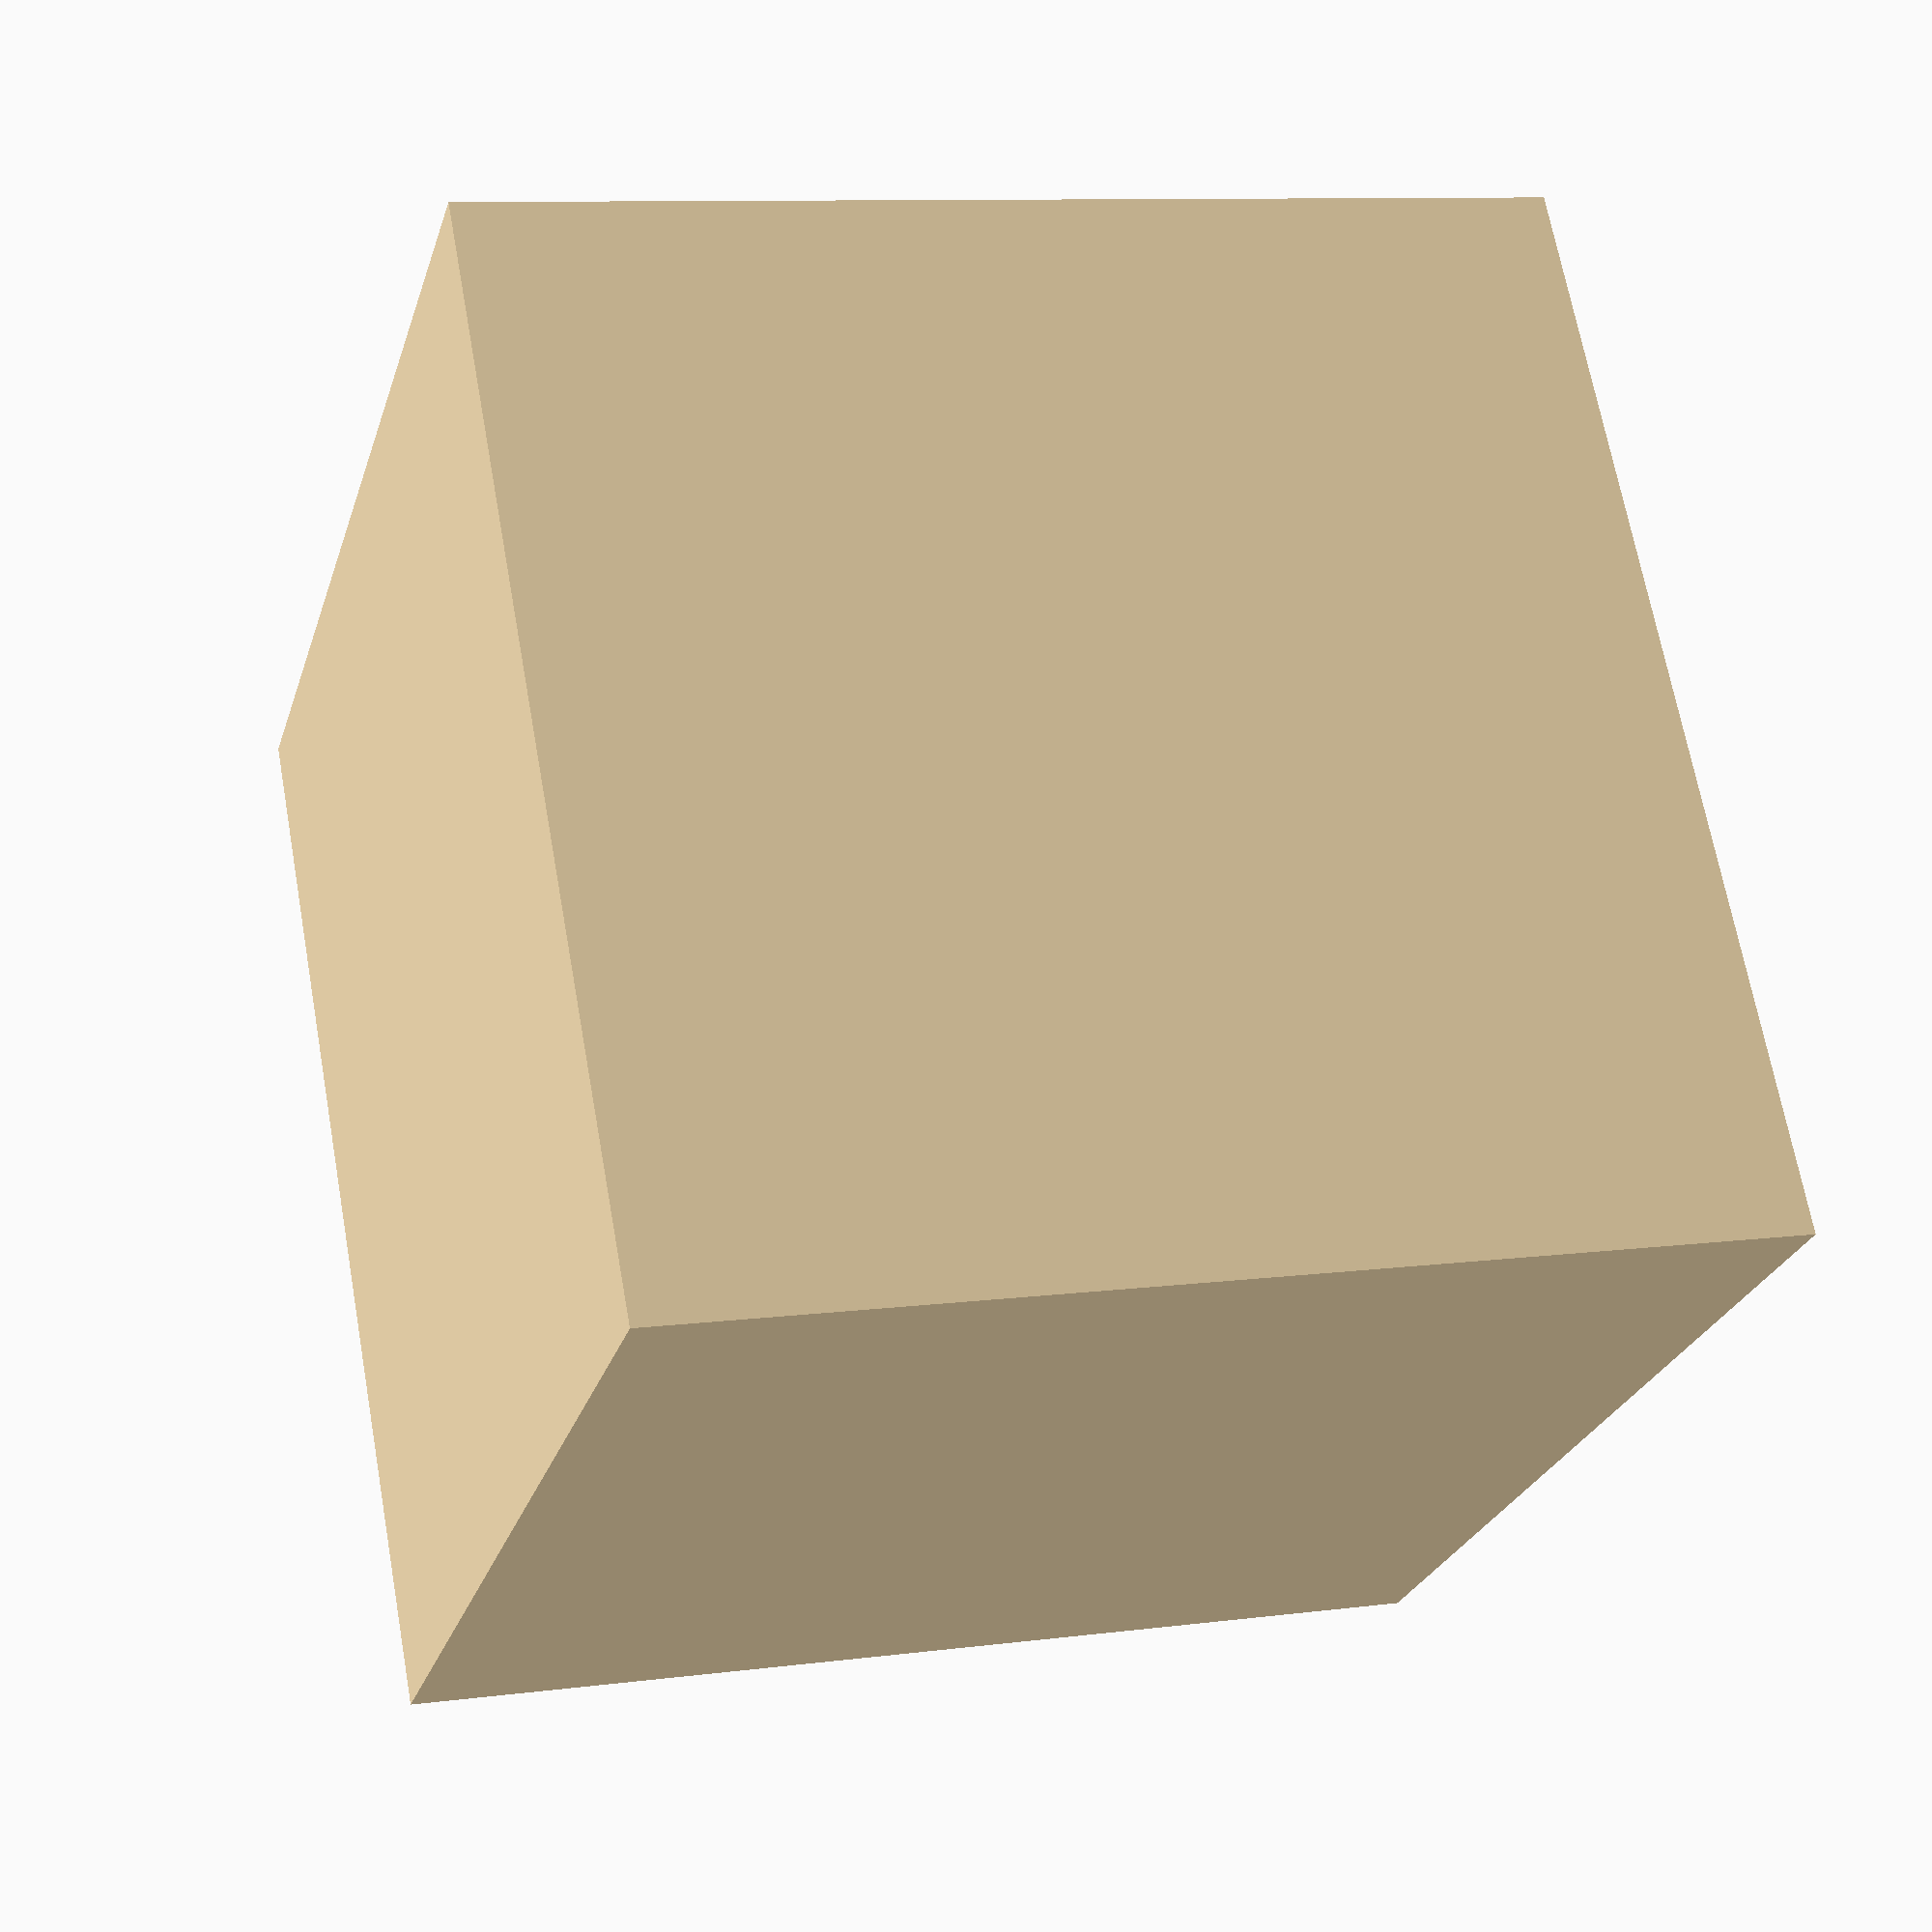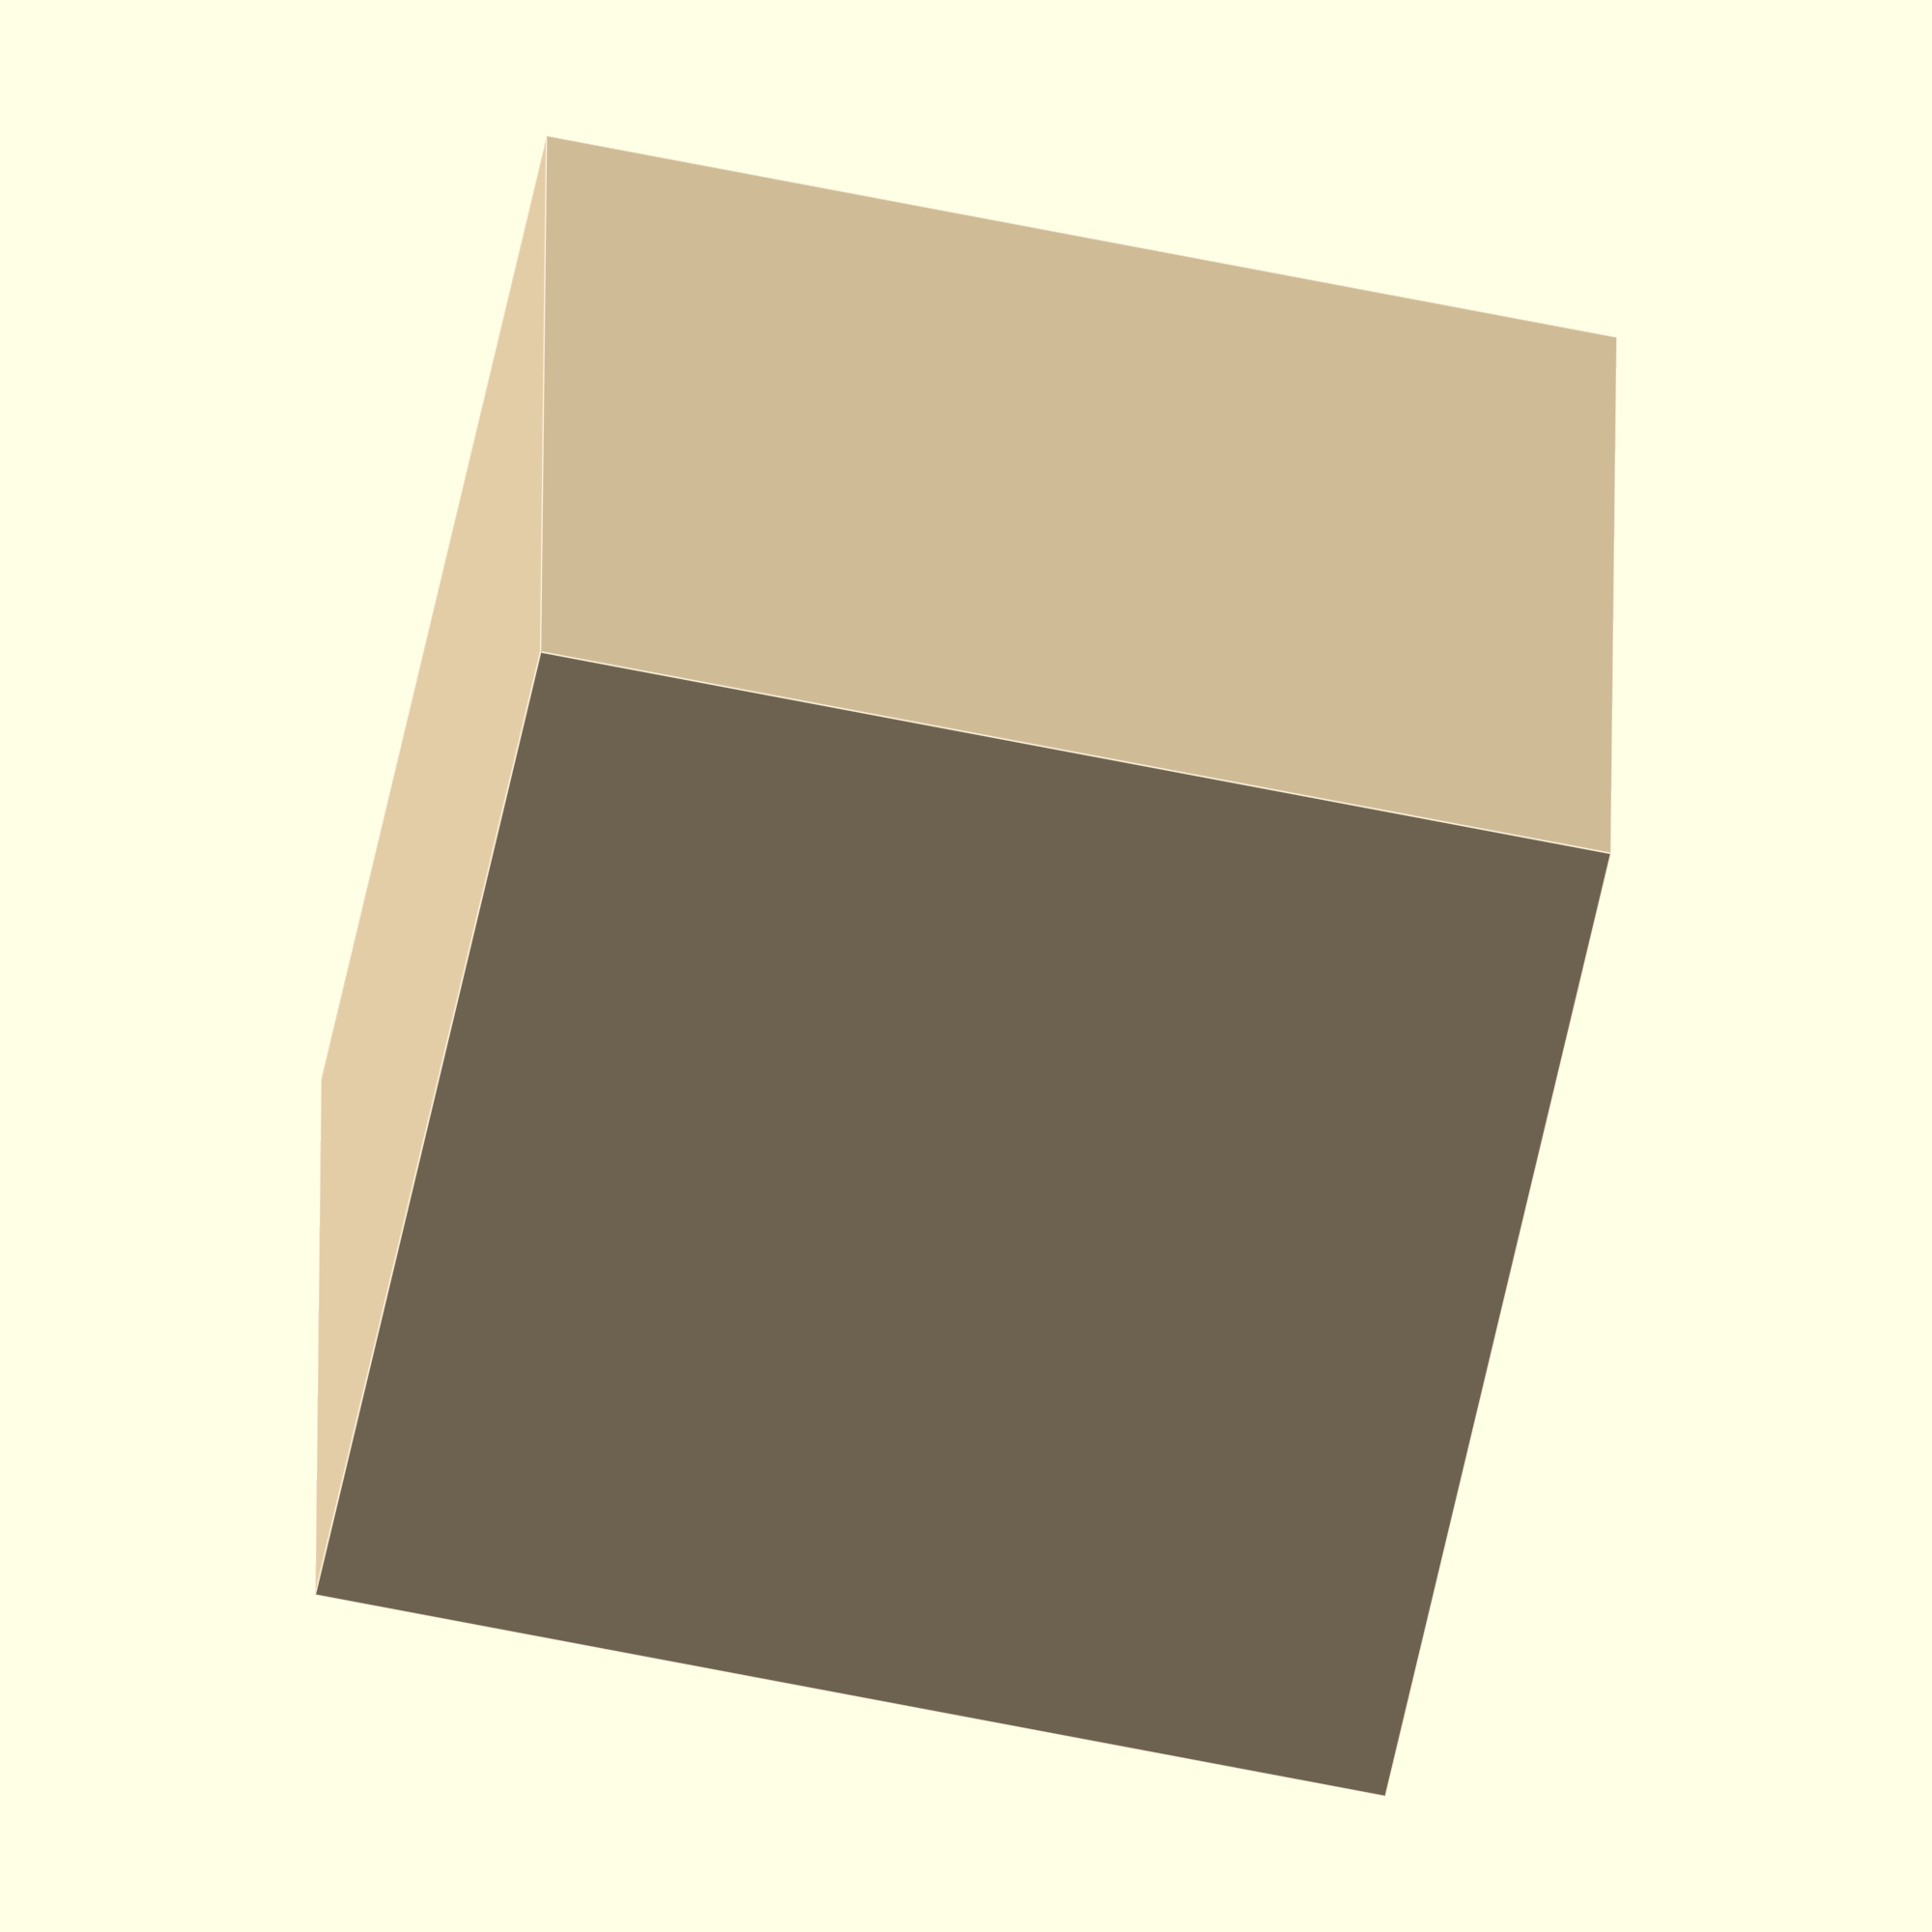
<openscad>
/* loudspeaker __VENDOR__ __MODEL__ */
loudspeaker_number = __NUMBER__;
margin = __MARGIN__; /* mm */
loudspeaker_diameter = __DIAMETER__; /* mm */
internal_closed_box_volume = __SEALEDBOXVOLUME__; /* dm³ (Liter) */
wood_thick = __WOODTHICK__; /* mm */
wood_color = "wheat";

internal_closed_box_width = loudspeaker_diameter + margin;  /* mm (x)*/
internal_closed_box_golden = max((loudspeaker_diameter + margin) * loudspeaker_number, 1.618 * internal_closed_box_width); /* mm (z)*/
internal_closed_box_alt = internal_closed_box_volume * 1000000 / (internal_closed_box_width * internal_closed_box_golden); /* mm (y)*/
internal_closed_box_height = max(internal_closed_box_golden, internal_closed_box_alt); /* mm (z) */
internal_closed_box_depth = min(internal_closed_box_golden, internal_closed_box_alt); /* mm (y) */

vertical_center = (internal_closed_box_height + (2 * wood_thick)) / 2;
horizontal_center = (internal_closed_box_width + (2 * wood_thick)) / 2;

module speaker_hole(diameter, x, z)
{
    translate([x, 0, z]) {
        rotate([90, 0, 0]) {
            color("transparent") {
                cylinder($fn=360, h = 2 * wood_thick, r1 = diameter / 2, r2 = diameter / 2, center=true);
            }
        }
    }
}
module closed_enclosure(width, height, depth)
{

    difference() {
        /* external dimentions */
        color(wood_color) {
            cube([width + (2 * wood_thick), depth + (2 * wood_thick), height + (2 * wood_thick)]);
        }

        /* internal dimentions */
        translate([wood_thick, wood_thick, wood_thick]) {
            color(wood_color) {
                cube([width, depth, height]);
            }
        }
    }
}

difference() {
    closed_enclosure(internal_closed_box_width, internal_closed_box_height, internal_closed_box_depth);

    /* loudpeakers distribution */
    for (i = [0:loudspeaker_number-1]) {
        speaker_hole(loudspeaker_diameter, horizontal_center, margin + (loudspeaker_diameter / 2) + i * (loudspeaker_diameter + margin));
    }
}

</openscad>
<views>
elev=112.7 azim=164.4 roll=10.2 proj=p view=wireframe
elev=63.3 azim=88.5 roll=258.1 proj=o view=edges
</views>
